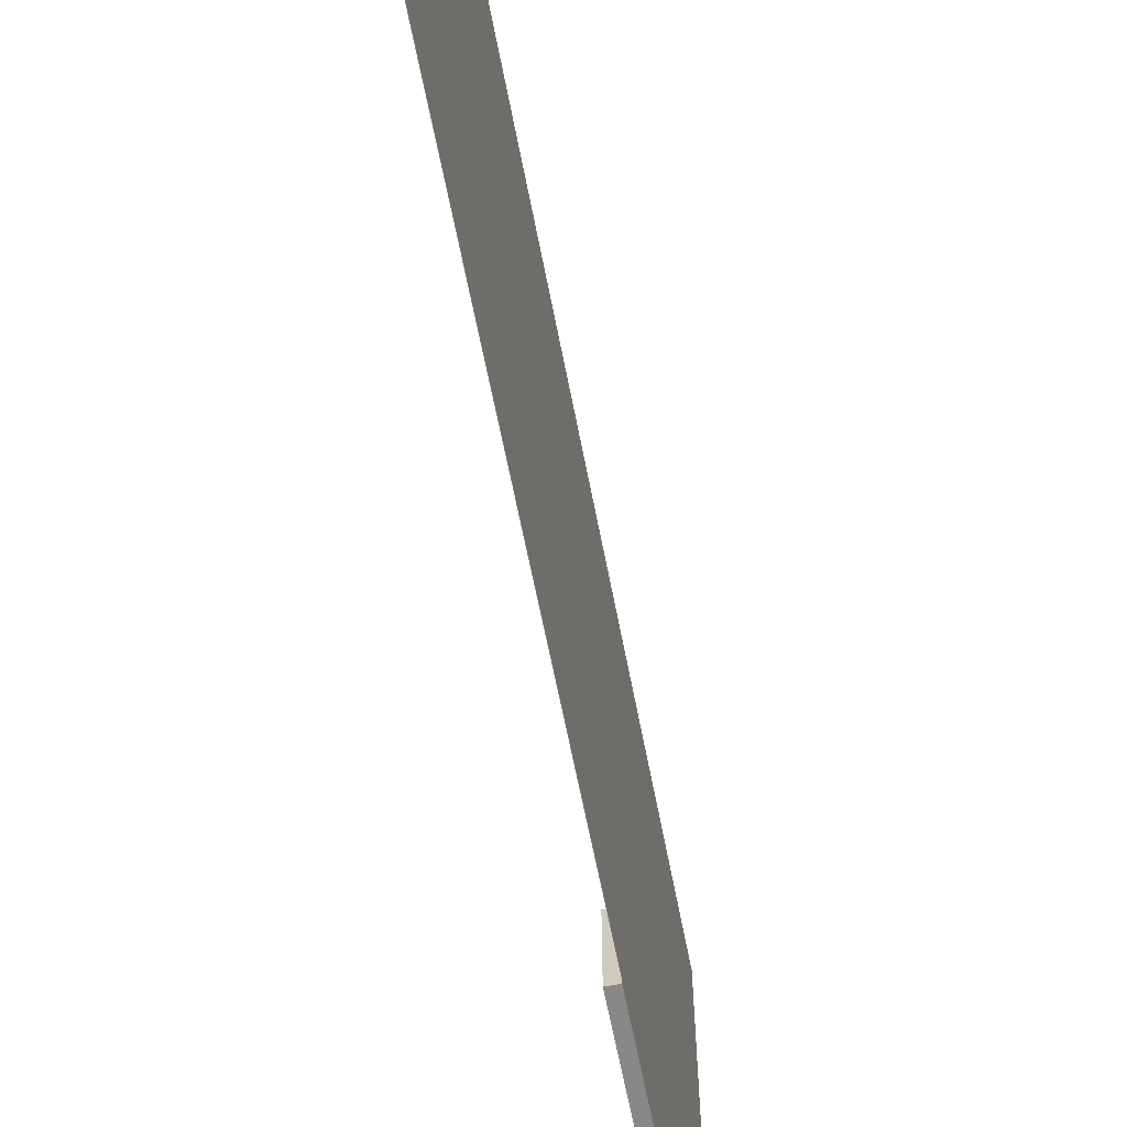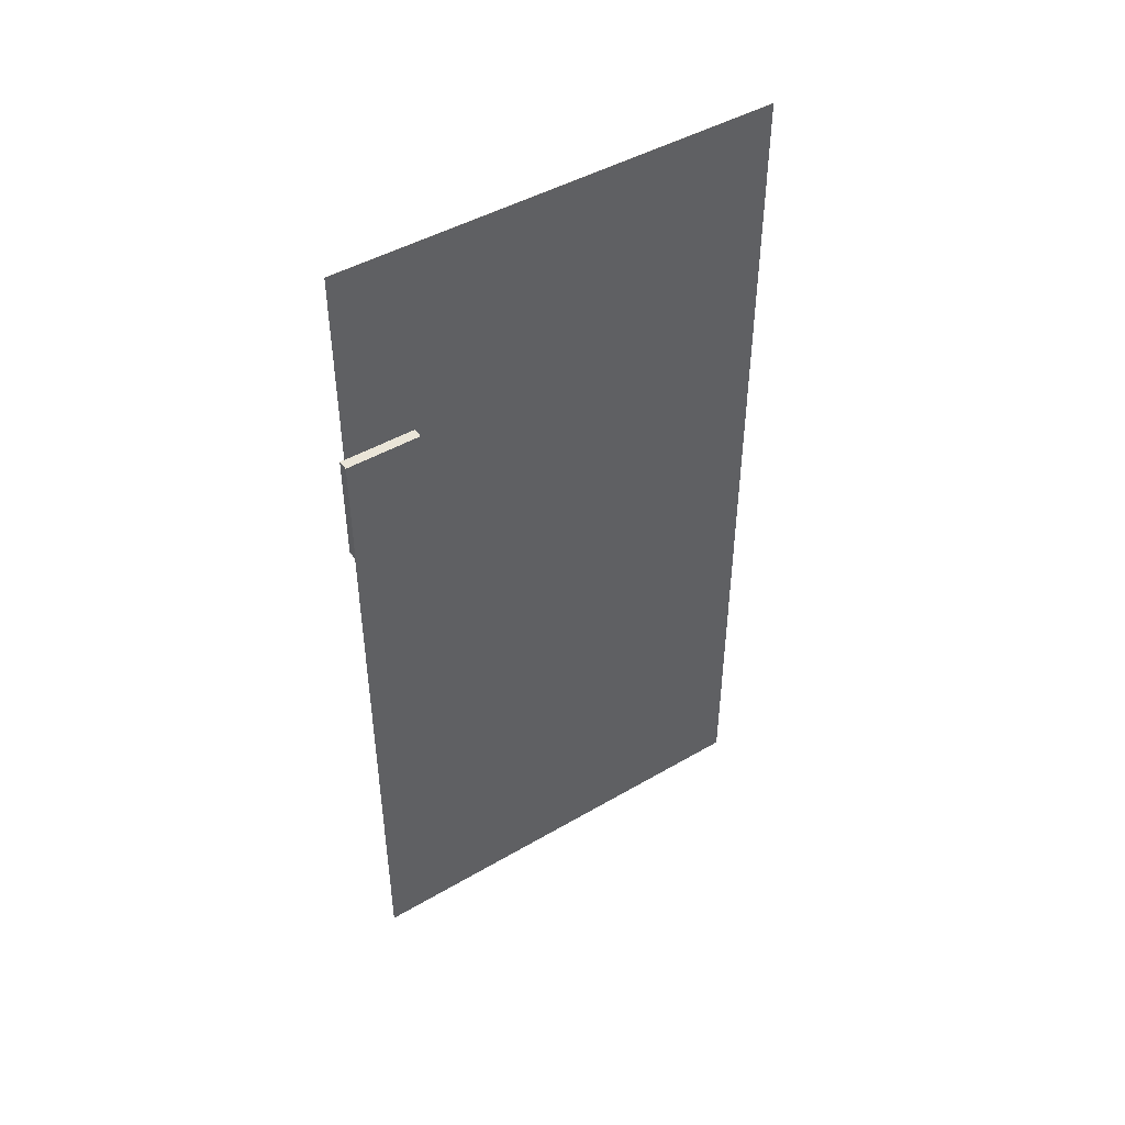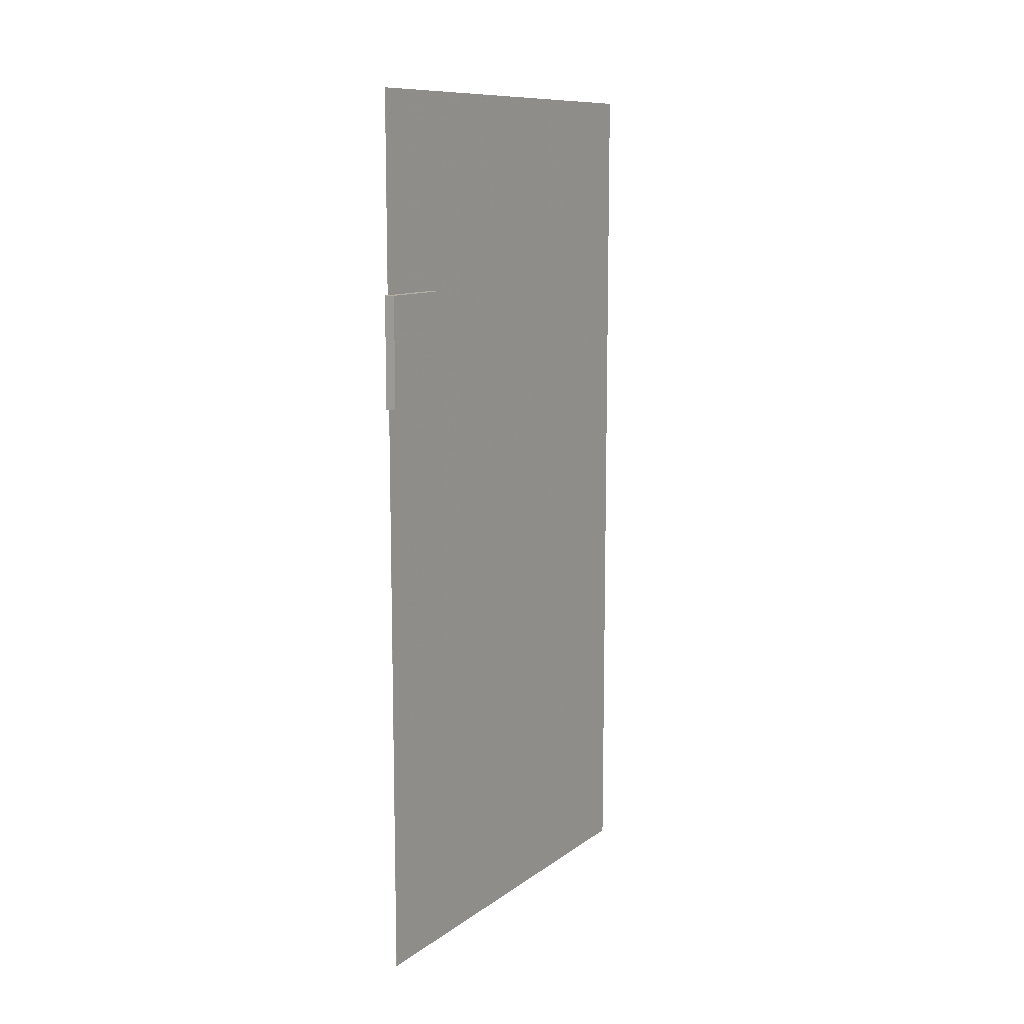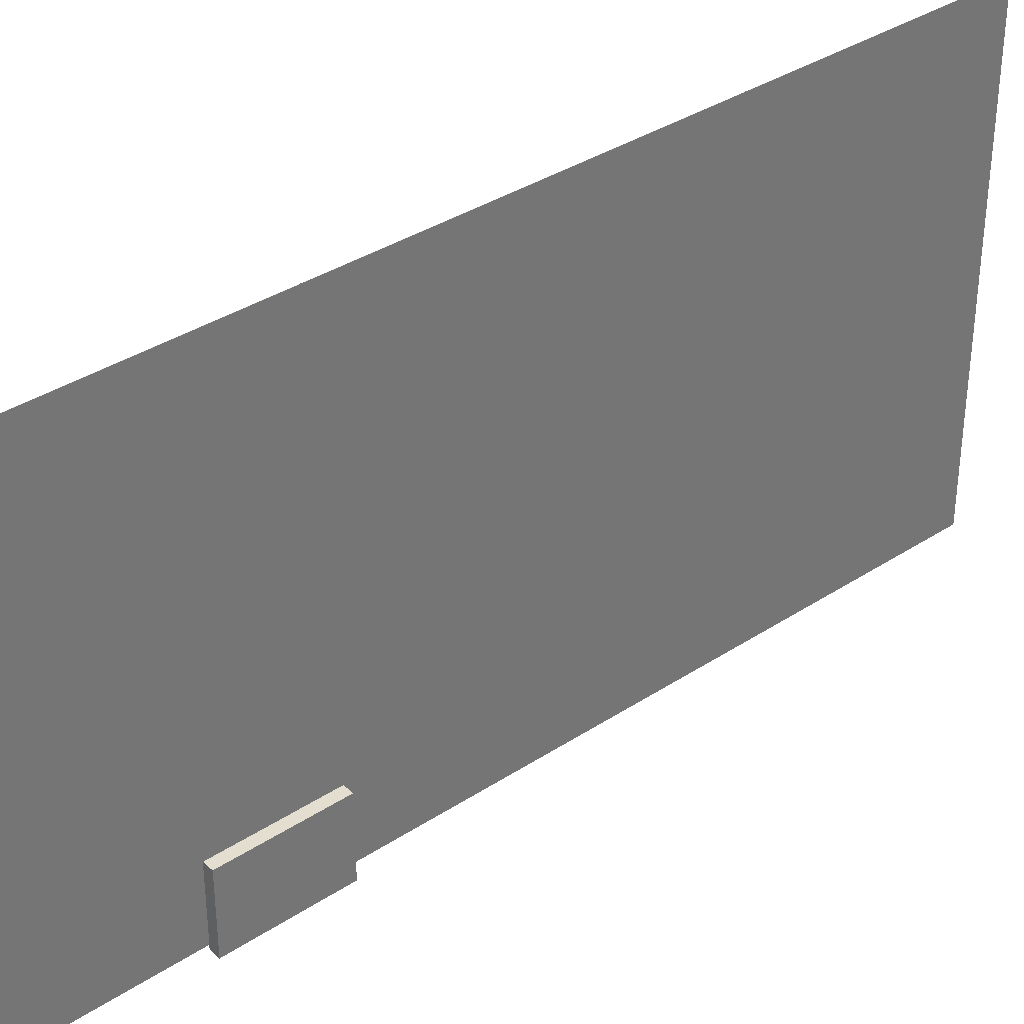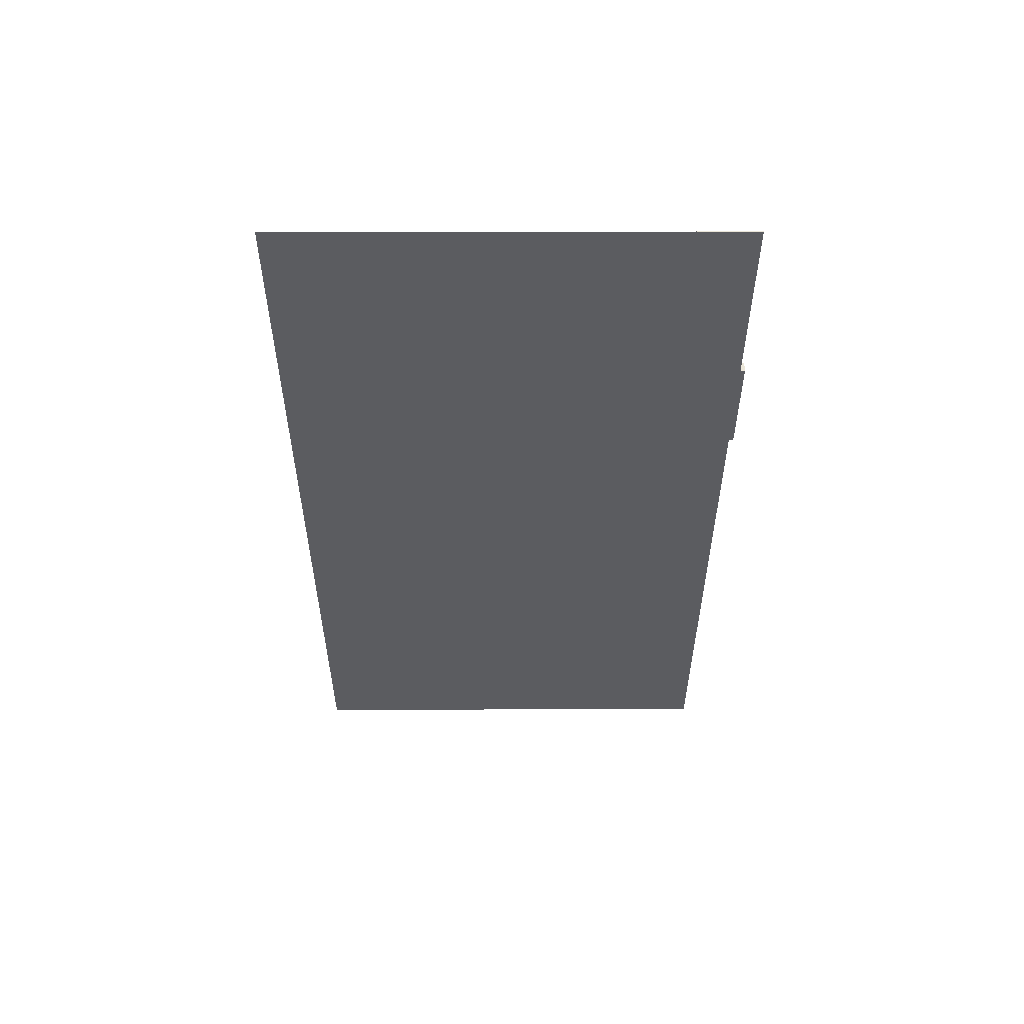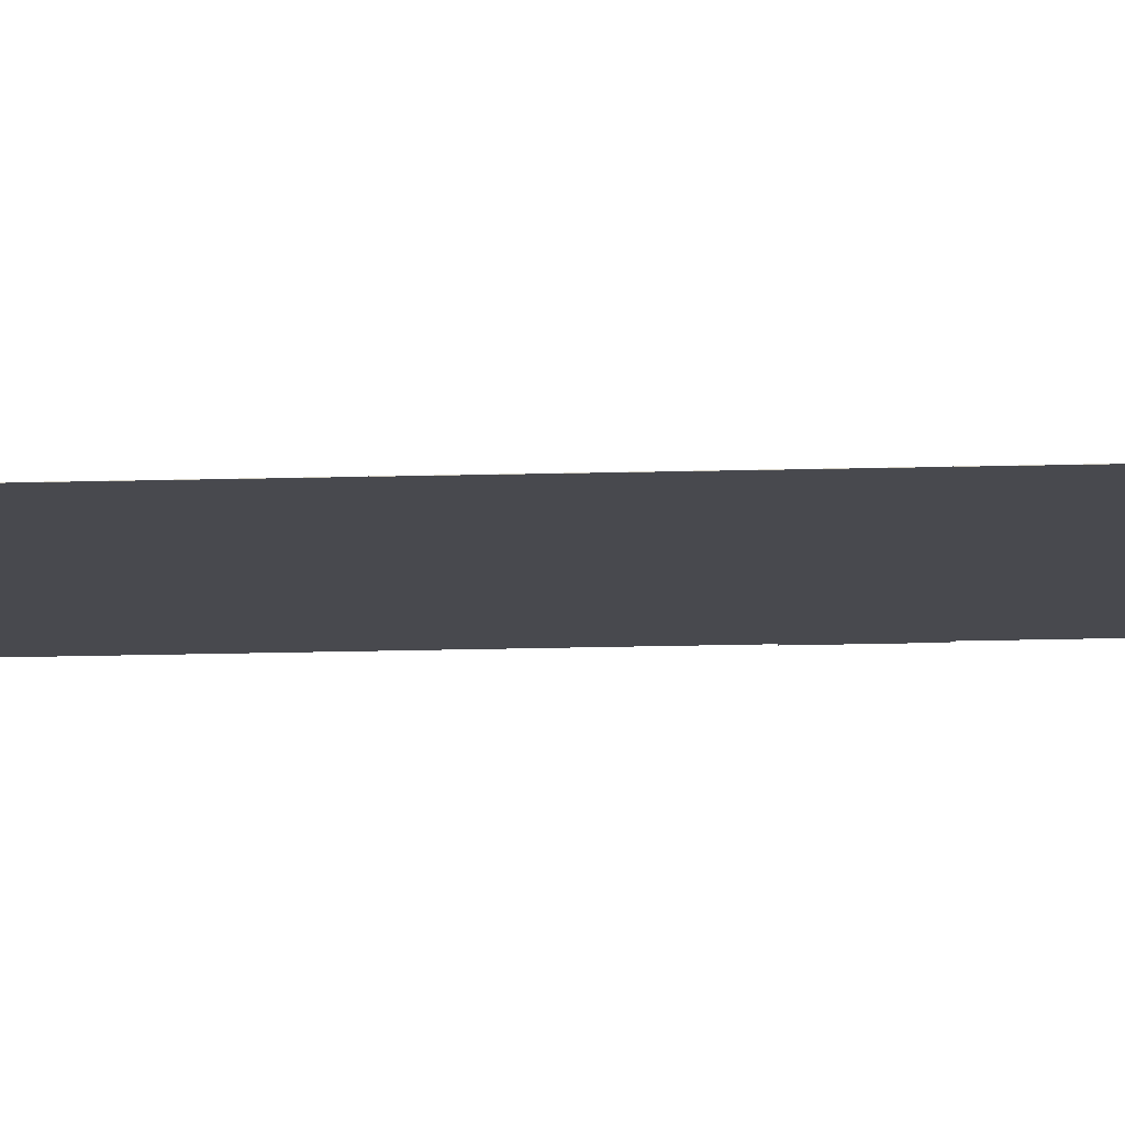
<metadata>
{"format":"obj","ext":"obj","renderer":"f3d","projection":"perspective","resolution":1024,"background":"white","views":[{"elev":-62.8,"azim":-169.1,"up":"+Y"},{"elev":45.5,"azim":56.0,"up":"+Z"},{"elev":10.8,"azim":31.1,"up":"+Z"},{"elev":35.8,"azim":49.2,"up":"+Y"},{"elev":55.3,"azim":-90.1,"up":"+Z"},{"elev":77.2,"azim":-91.0,"up":"+Y"}]}
</metadata>
<code>
v 5.897 5.3 13.11
v 5.894 5.3 2.778
v 5.894 0.05 2.778
f 1 2 3
o Debug_AABB_Level_4
v 5.894 0.05 2.778
v 5.894 0.05 13.11
v 5.897 0.05 13.11
v 5.897 0.05 2.778
v 5.894 5.3 2.778
v 5.894 5.3 13.11
v 5.897 5.3 13.11
v 5.897 5.3 2.778
f 4 5 6
f 4 6 7
f 4 5 9
f 4 9 8
f 4 8 11
f 4 11 7
f 7 11 10
f 7 10 6
f 6 10 9
f 6 9 5
f 8 9 10
f 8 10 11
o Debug_AABB_Level_12
v 5.913 -0.002429 9.548
v 5.913 -0.002429 10.23
v 6.017 -0.002429 10.23
v 6.017 -0.002429 9.548
v 5.913 0.8705 9.548
v 5.913 0.8705 10.23
v 6.017 0.8705 10.23
v 6.017 0.8705 9.548
f 12 13 14
f 12 14 15
f 12 13 17
f 12 17 16
f 12 16 19
f 12 19 15
f 15 19 18
f 15 18 14
f 14 18 17
f 14 17 13
f 16 17 18
f 16 18 19
o Debug_AABB_Level_20
v 5.924 -0.002429 10.23
v 5.924 -0.002429 10.84
v 5.98 -0.002429 10.84
v 5.98 -0.002429 10.23
v 5.924 0.8705 10.23
v 5.924 0.8705 10.84
v 5.98 0.8705 10.84
v 5.98 0.8705 10.23
f 20 21 22
f 20 22 23
f 20 21 25
f 20 25 24
f 20 24 27
f 20 27 23
f 23 27 26
f 23 26 22
f 22 26 25
f 22 25 21
f 24 25 26
f 24 26 27
o Debug_AABB_Level_28
v 5.894 -0.002429 9.548
v 5.894 -0.002429 10.84
v 6.017 -0.002429 10.84
v 6.017 -0.002429 9.548
v 5.894 0.8705 9.548
v 5.894 0.8705 10.84
v 6.017 0.8705 10.84
v 6.017 0.8705 9.548
f 28 29 30
f 28 30 31
f 28 29 33
f 28 33 32
f 28 32 35
f 28 35 31
f 31 35 34
f 31 34 30
f 30 34 33
f 30 33 29
f 32 33 34
f 32 34 35

</code>
